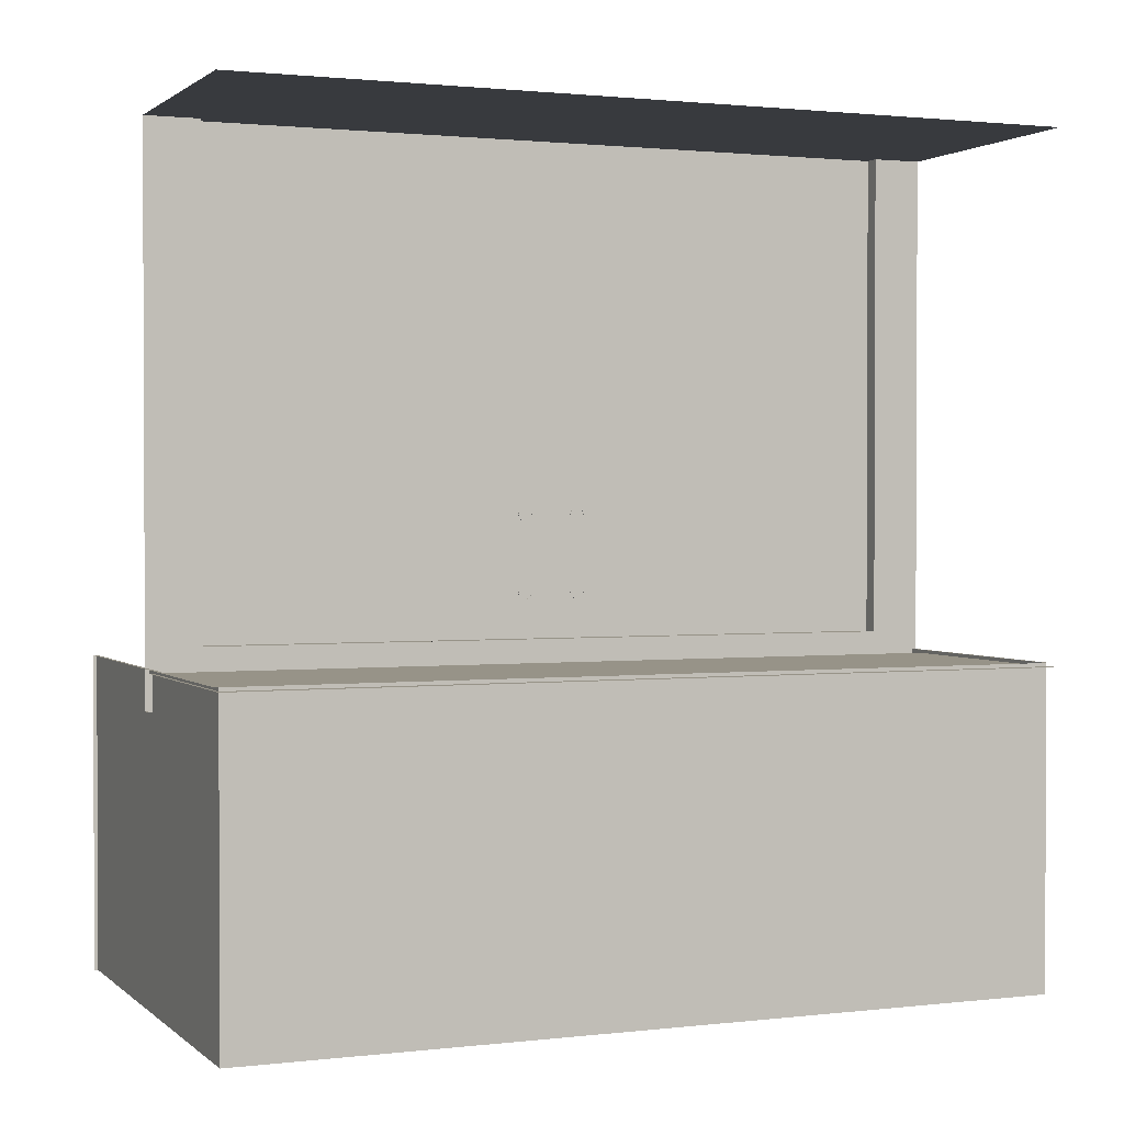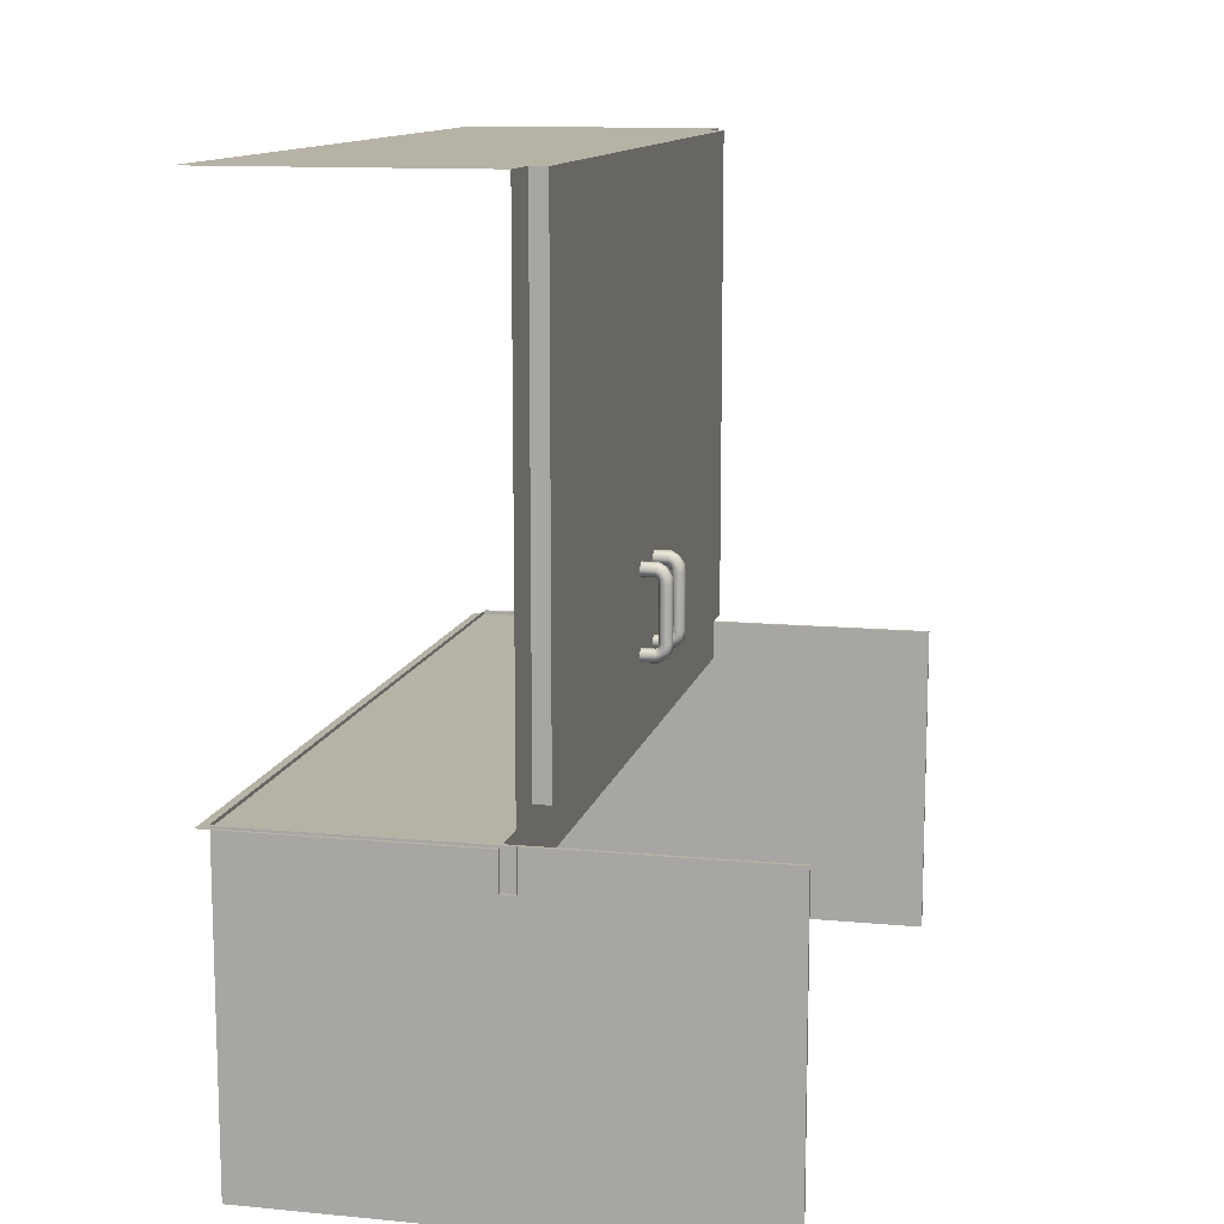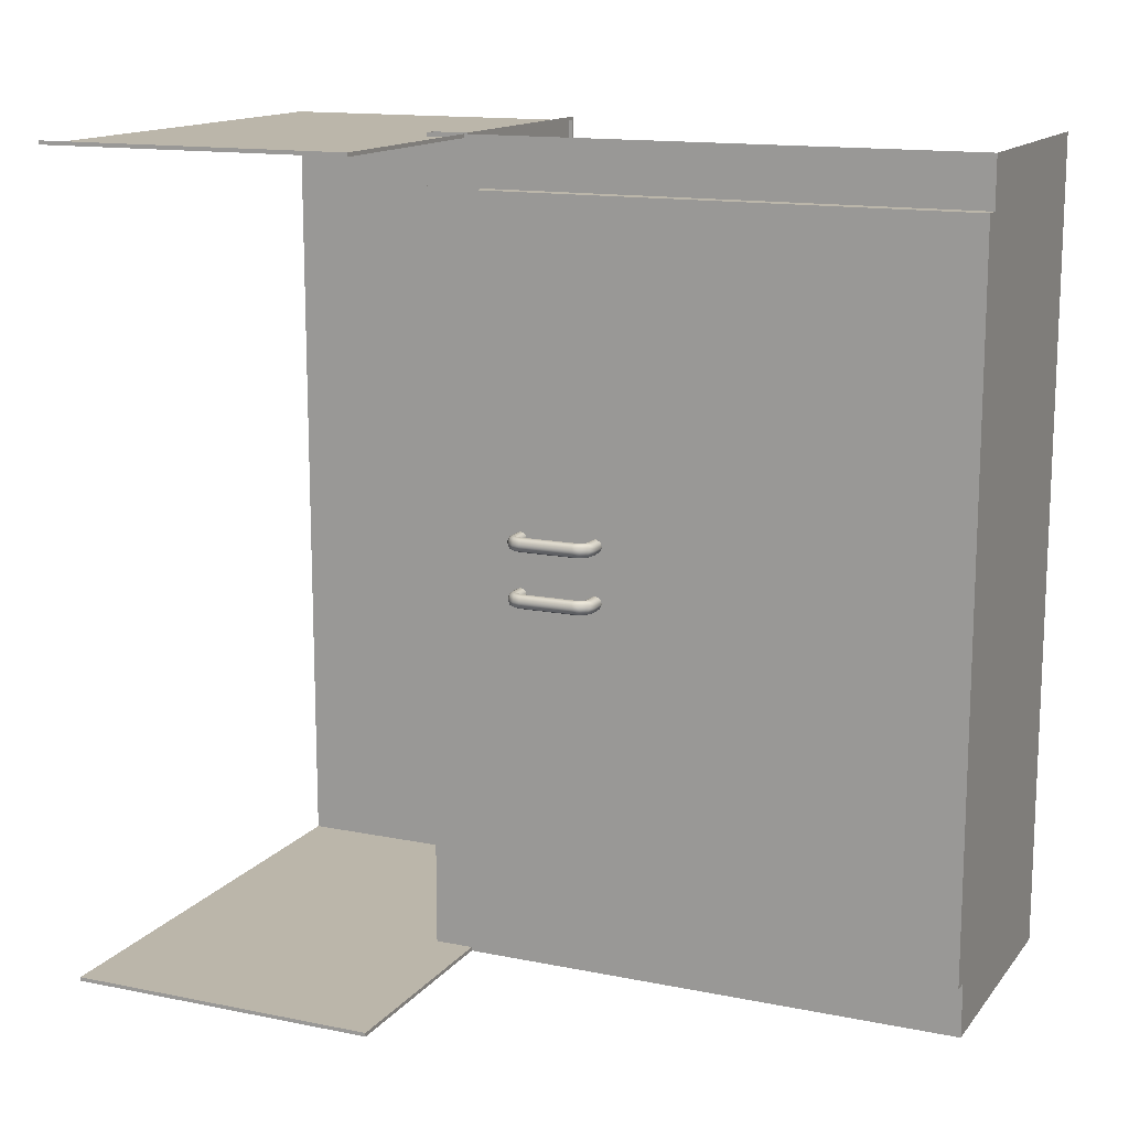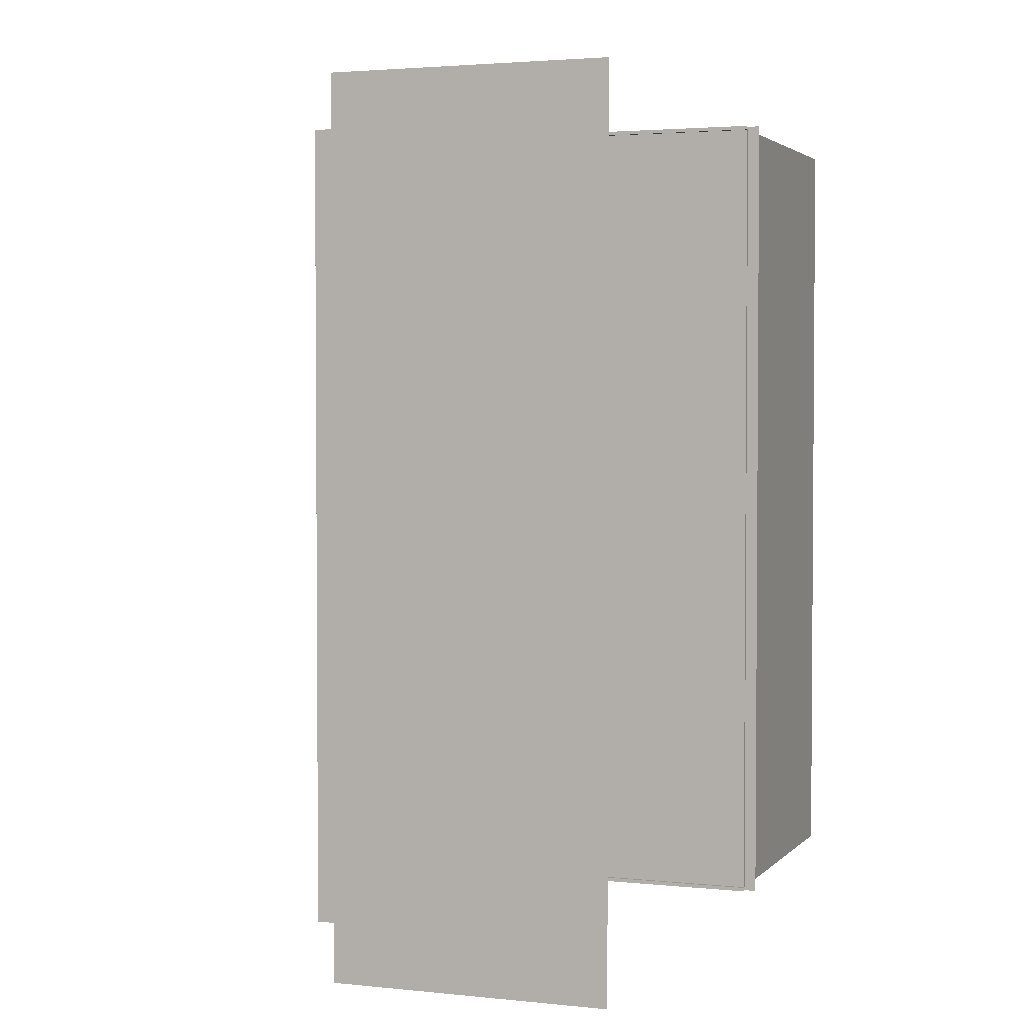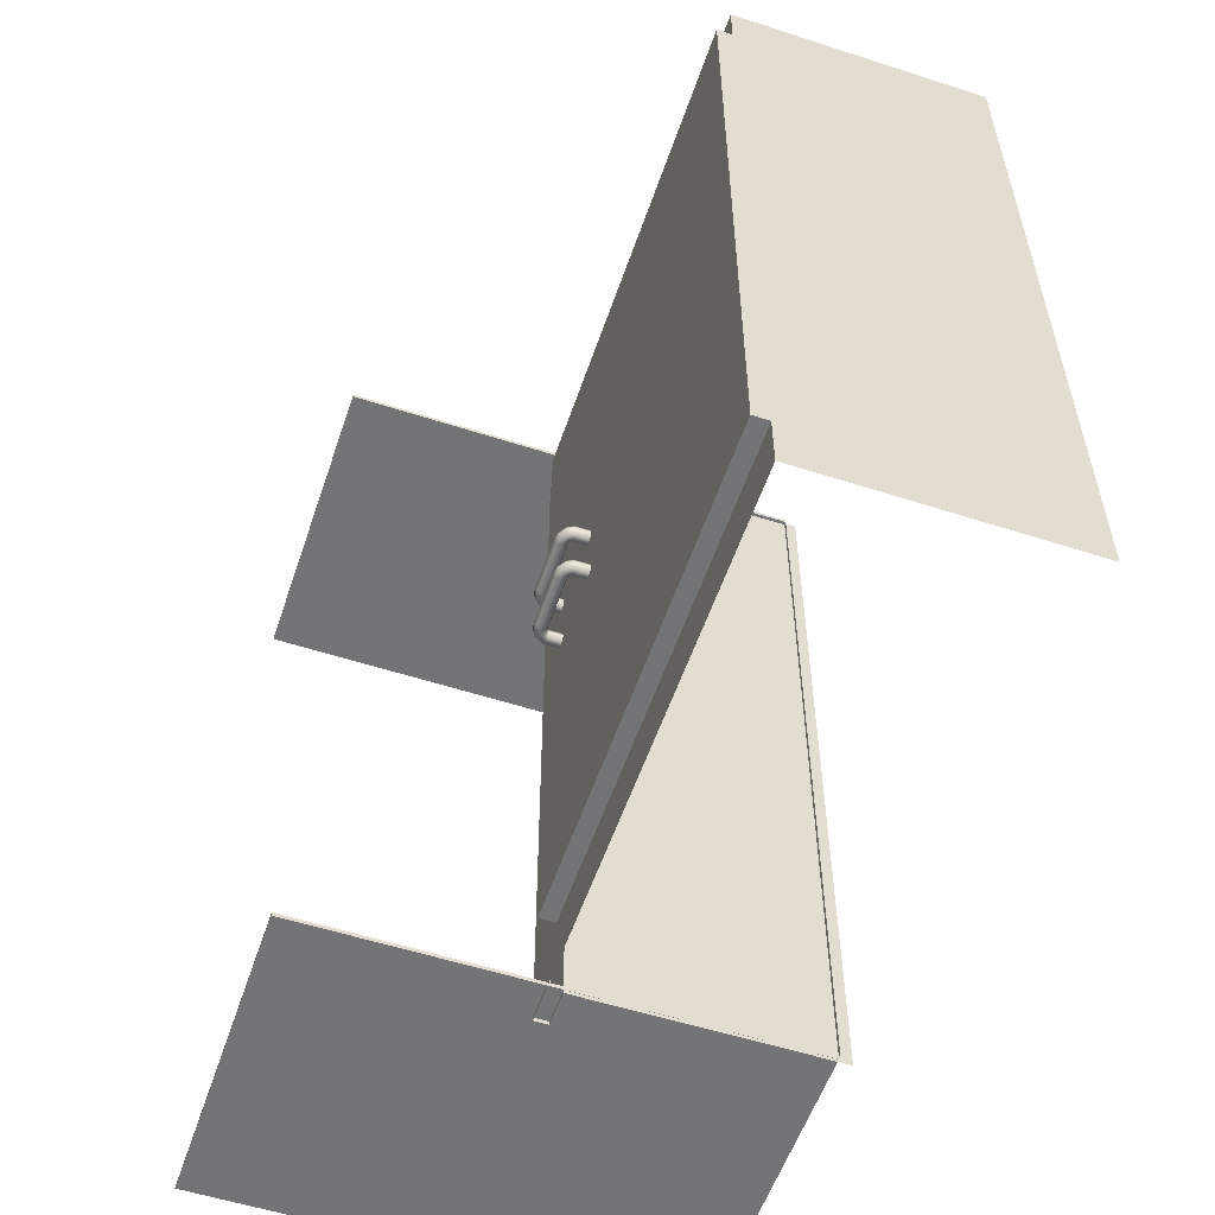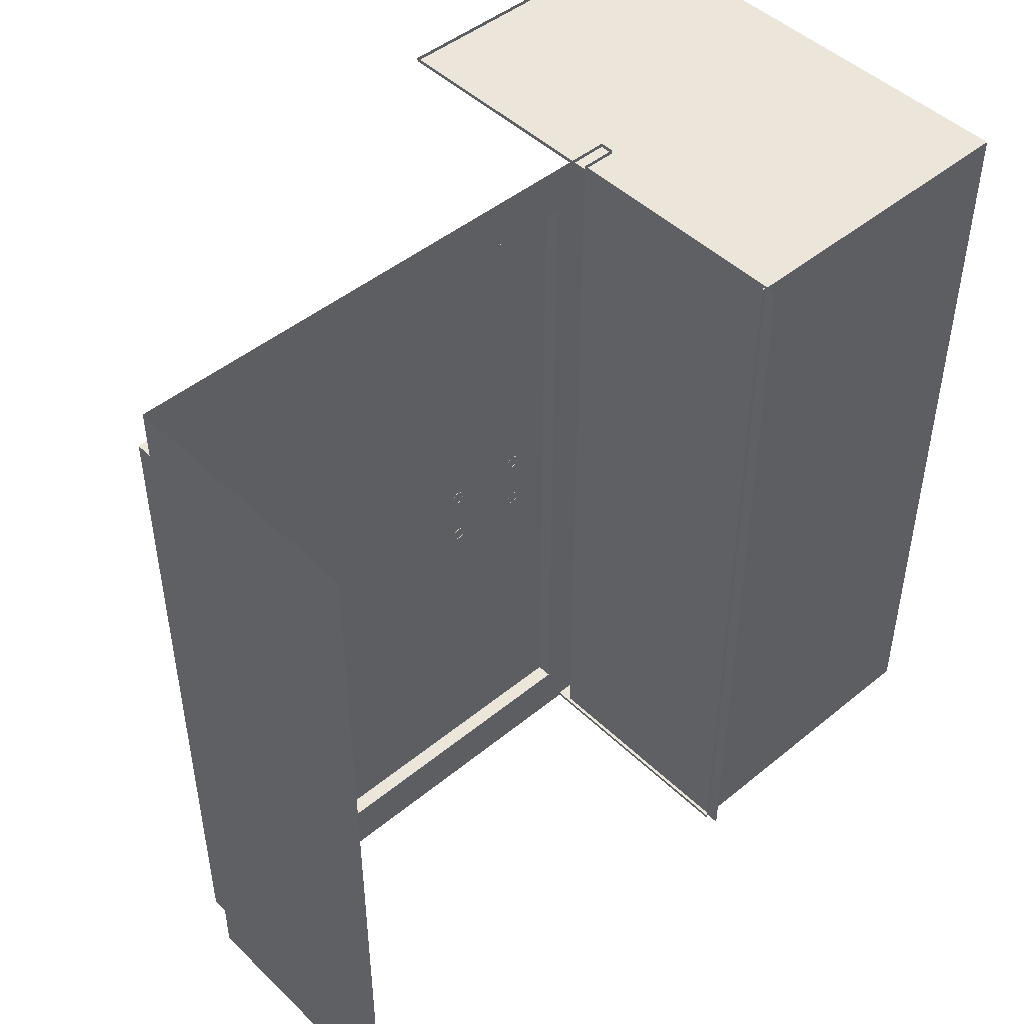
<metadata>
{"format":"obj","ext":"obj","renderer":"f3d","projection":"perspective","resolution":1024,"background":"white","views":[{"elev":1.4,"azim":-112.7,"up":"+Y"},{"elev":12.2,"azim":12.7,"up":"+Y"},{"elev":14.1,"azim":114.1,"up":"+Z"},{"elev":2.7,"azim":-159.5,"up":"+Z"},{"elev":-56.1,"azim":161.3,"up":"+Z"},{"elev":47.0,"azim":-132.8,"up":"+Z"}]}
</metadata>
<code>
g default
v 0.3632 8.448 1.228
v 0.3632 8.465 1.268
v 0.3632 8.505 1.284
v 0.4733 8.448 1.228
v 0.4814 8.505 1.284
v 0.4753 8.466 1.268
v 0.3632 8.562 1.228
v 0.3632 8.545 1.268
v 0.49 8.561 1.228
v 0.4875 8.545 1.268
v 0.3632 8.505 1.171
v 0.3632 8.545 1.188
v 0.4814 8.505 1.171
v 0.4875 8.545 1.188
v 0.3632 8.465 1.188
v 0.4753 8.466 1.188
v 0.5363 8.519 1.188
v 0.5152 8.49 1.171
v 0.5441 8.532 1.228
v 0.5363 8.519 1.268
v 0.5152 8.49 1.284
v 0.493 8.458 1.268
v 0.493 8.458 1.188
v 0.5728 8.463 1.188
v 0.5388 8.452 1.171
v 0.5854 8.471 1.228
v 0.5728 8.463 1.268
v 0.5388 8.452 1.284
v 0.504 8.438 1.268
v 0.4875 8.434 1.228
v 0.504 8.438 1.188
v 0.5809 8.411 1.188
v 0.5435 8.411 1.171
v 0.5964 8.411 1.228
v 0.5809 8.411 1.268
v 0.5435 8.411 1.284
v 0.5061 8.411 1.268
v 0.4906 8.411 1.228
v 0.5061 8.411 1.188
v 0.5809 7.982 1.188
v 0.5435 7.982 1.171
v 0.5964 7.982 1.228
v 0.5809 7.982 1.268
v 0.5435 7.982 1.284
v 0.5061 7.982 1.268
v 0.4906 7.982 1.228
v 0.5061 7.982 1.188
v 0.5736 7.93 1.188
v 0.538 7.941 1.171
v 0.5884 7.925 1.228
v 0.5736 7.93 1.268
v 0.538 7.941 1.284
v 0.5024 7.952 1.268
v 0.4876 7.957 1.228
v 0.5024 7.952 1.188
v 0.5409 7.885 1.188
v 0.5125 7.909 1.171
v 0.5526 7.875 1.228
v 0.5409 7.885 1.268
v 0.5125 7.909 1.284
v 0.4841 7.934 1.268
v 0.4716 7.945 1.228
v 0.4841 7.934 1.188
v 0.4847 7.856 1.188
v 0.4791 7.893 1.171
v 0.487 7.84 1.228
v 0.4847 7.856 1.268
v 0.4791 7.893 1.284
v 0.4736 7.93 1.268
v 0.4736 7.93 1.188
v 0.3632 7.855 1.188
v 0.3632 7.893 1.171
v 0.3632 7.84 1.228
v 0.3632 7.855 1.268
v 0.3632 7.893 1.284
v 0.3632 7.93 1.268
v 0.3632 7.946 1.228
v 0.3632 7.93 1.188
v 0.3632 8.448 1.665
v 0.3632 8.465 1.705
v 0.3632 8.505 1.722
v 0.4733 8.448 1.665
v 0.4814 8.505 1.722
v 0.4753 8.466 1.705
v 0.3632 8.562 1.665
v 0.3632 8.545 1.705
v 0.49 8.561 1.665
v 0.4875 8.545 1.705
v 0.3632 8.505 1.609
v 0.3632 8.545 1.625
v 0.4814 8.505 1.609
v 0.4875 8.545 1.625
v 0.3632 8.465 1.625
v 0.4753 8.466 1.625
v 0.5363 8.519 1.625
v 0.5152 8.49 1.609
v 0.5441 8.532 1.665
v 0.5363 8.519 1.705
v 0.5152 8.49 1.722
v 0.493 8.458 1.705
v 0.493 8.458 1.625
v 0.5728 8.463 1.625
v 0.5388 8.452 1.609
v 0.5854 8.471 1.665
v 0.5728 8.463 1.705
v 0.5388 8.452 1.722
v 0.504 8.438 1.705
v 0.4875 8.434 1.665
v 0.504 8.438 1.625
v 0.5809 8.411 1.625
v 0.5435 8.411 1.609
v 0.5964 8.411 1.665
v 0.5809 8.411 1.705
v 0.5435 8.411 1.722
v 0.5061 8.411 1.705
v 0.4906 8.411 1.665
v 0.5061 8.411 1.625
v 0.5809 7.982 1.625
v 0.5435 7.982 1.609
v 0.5964 7.982 1.665
v 0.5809 7.982 1.705
v 0.5435 7.982 1.722
v 0.5061 7.982 1.705
v 0.4906 7.982 1.665
v 0.5061 7.982 1.625
v 0.5736 7.93 1.625
v 0.538 7.941 1.609
v 0.5884 7.925 1.665
v 0.5736 7.93 1.705
v 0.538 7.941 1.722
v 0.5024 7.952 1.705
v 0.4876 7.957 1.665
v 0.5024 7.952 1.625
v 0.5409 7.885 1.625
v 0.5125 7.909 1.609
v 0.5526 7.875 1.665
v 0.5409 7.885 1.705
v 0.5125 7.909 1.722
v 0.4841 7.934 1.705
v 0.4716 7.945 1.665
v 0.4841 7.934 1.625
v 0.4847 7.856 1.625
v 0.4791 7.893 1.609
v 0.487 7.84 1.665
v 0.4847 7.856 1.705
v 0.4791 7.893 1.722
v 0.4736 7.93 1.705
v 0.4736 7.93 1.625
v 0.3632 7.855 1.625
v 0.3632 7.893 1.609
v 0.3632 7.84 1.665
v 0.3632 7.855 1.705
v 0.3632 7.893 1.722
v 0.3632 7.93 1.705
v 0.3632 7.946 1.665
v 0.3632 7.93 1.625
v -1.714 4.879 4.627
v -1.714 7.388 4.627
v -1.714 7.388 -1.767
v -1.714 4.879 -1.767
v 2.018 4.879 4.627
v 2.018 7.388 4.627
v 2.018 7.388 -1.767
v 2.018 4.879 -1.767
v -1.714 7.388 4.657
v 2.018 7.388 4.657
v 2.018 4.879 4.657
v -1.714 7.388 -1.797
v 2.018 7.388 -1.797
v 2.018 4.879 -1.797
v -1.809 7.362 4.652
v 0.243 7.539 4.657
v 0.243 7.539 -1.797
v -1.809 7.362 -1.791
v 0.132 7.362 -1.797
v 0.132 7.362 4.657
v -1.809 11.4 4.657
v 0.243 11.4 4.657
v 0.243 11.4 -1.797
v -1.809 11.4 -1.797
v 0.243 7.539 4.263
v 0.243 11.4 4.263
v 0.243 7.539 -1.365
v 0.243 11.4 -1.365
v 0.3673 7.539 4.263
v 0.3673 11.4 4.263
v 0.3673 7.539 -1.365
v 0.3673 11.4 -1.365
v 0.132 7.079 -1.797
v 0.132 7.079 4.657
v 0.243 7.079 -1.797
v 0.243 7.079 4.657
g pCube23
f 3 2 6 5
f 2 1 4 6
f 7 8 10 9
f 8 3 5 10
f 11 12 14 13
f 12 7 9 14
f 1 15 16 4
f 15 11 13 16
f 13 14 17 18
f 14 9 19 17
f 9 10 20 19
f 10 5 21 20
f 5 6 22 21
f 6 4 22
f 4 16 23
f 16 13 18 23
f 18 17 24 25
f 17 19 26 24
f 19 20 27 26
f 20 21 28 27
f 21 22 29 28
f 22 4 30 29
f 4 23 31 30
f 23 18 25 31
f 25 24 32 33
f 24 26 34 32
f 26 27 35 34
f 27 28 36 35
f 28 29 37 36
f 29 30 38 37
f 30 31 39 38
f 31 25 33 39
f 33 32 40 41
f 32 34 42 40
f 34 35 43 42
f 35 36 44 43
f 36 37 45 44
f 37 38 46 45
f 38 39 47 46
f 39 33 41 47
f 41 40 48 49
f 40 42 50 48
f 42 43 51 50
f 43 44 52 51
f 44 45 53 52
f 45 46 54 53
f 46 47 55 54
f 47 41 49 55
f 49 48 56 57
f 48 50 58 56
f 50 51 59 58
f 51 52 60 59
f 52 53 61 60
f 53 54 62 61
f 54 55 63 62
f 55 49 57 63
f 57 56 64 65
f 56 58 66 64
f 58 59 67 66
f 59 60 68 67
f 60 61 69 68
f 61 62 69
f 62 63 70
f 63 57 65 70
f 65 64 71 72
f 64 66 73 71
f 66 67 74 73
f 67 68 75 74
f 68 69 76 75
f 69 62 77 76
f 62 70 78 77
f 70 65 72 78
f 81 80 84 83
f 80 79 82 84
f 85 86 88 87
f 86 81 83 88
f 89 90 92 91
f 90 85 87 92
f 79 93 94 82
f 93 89 91 94
f 91 92 95 96
f 92 87 97 95
f 87 88 98 97
f 88 83 99 98
f 83 84 100 99
f 84 82 100
f 82 94 101
f 94 91 96 101
f 96 95 102 103
f 95 97 104 102
f 97 98 105 104
f 98 99 106 105
f 99 100 107 106
f 100 82 108 107
f 82 101 109 108
f 101 96 103 109
f 103 102 110 111
f 102 104 112 110
f 104 105 113 112
f 105 106 114 113
f 106 107 115 114
f 107 108 116 115
f 108 109 117 116
f 109 103 111 117
f 111 110 118 119
f 110 112 120 118
f 112 113 121 120
f 113 114 122 121
f 114 115 123 122
f 115 116 124 123
f 116 117 125 124
f 117 111 119 125
f 119 118 126 127
f 118 120 128 126
f 120 121 129 128
f 121 122 130 129
f 122 123 131 130
f 123 124 132 131
f 124 125 133 132
f 125 119 127 133
f 127 126 134 135
f 126 128 136 134
f 128 129 137 136
f 129 130 138 137
f 130 131 139 138
f 131 132 140 139
f 132 133 141 140
f 133 127 135 141
f 135 134 142 143
f 134 136 144 142
f 136 137 145 144
f 137 138 146 145
f 138 139 147 146
f 139 140 147
f 140 141 148
f 141 135 143 148
f 143 142 149 150
f 142 144 151 149
f 144 145 152 151
f 145 146 153 152
f 146 147 154 153
f 147 140 155 154
f 140 148 156 155
f 148 143 150 156
f 157 160 159 158
f 157 158 162 161
f 159 160 164 163
f 162 158 165 166
f 161 162 166 167
f 159 163 169 168
f 163 164 170 169
f 177 178 182 184 179 180
f 174 175 176 171
f 190 189 191 192
f 172 181 182 178
f 186 185 187 188
f 184 183 173 179
f 182 181 185 186
f 185 181 183 187
f 183 184 188 187
f 186 188 184 182
f 176 175 189 190
f 172 192 191 173 183 181

</code>
